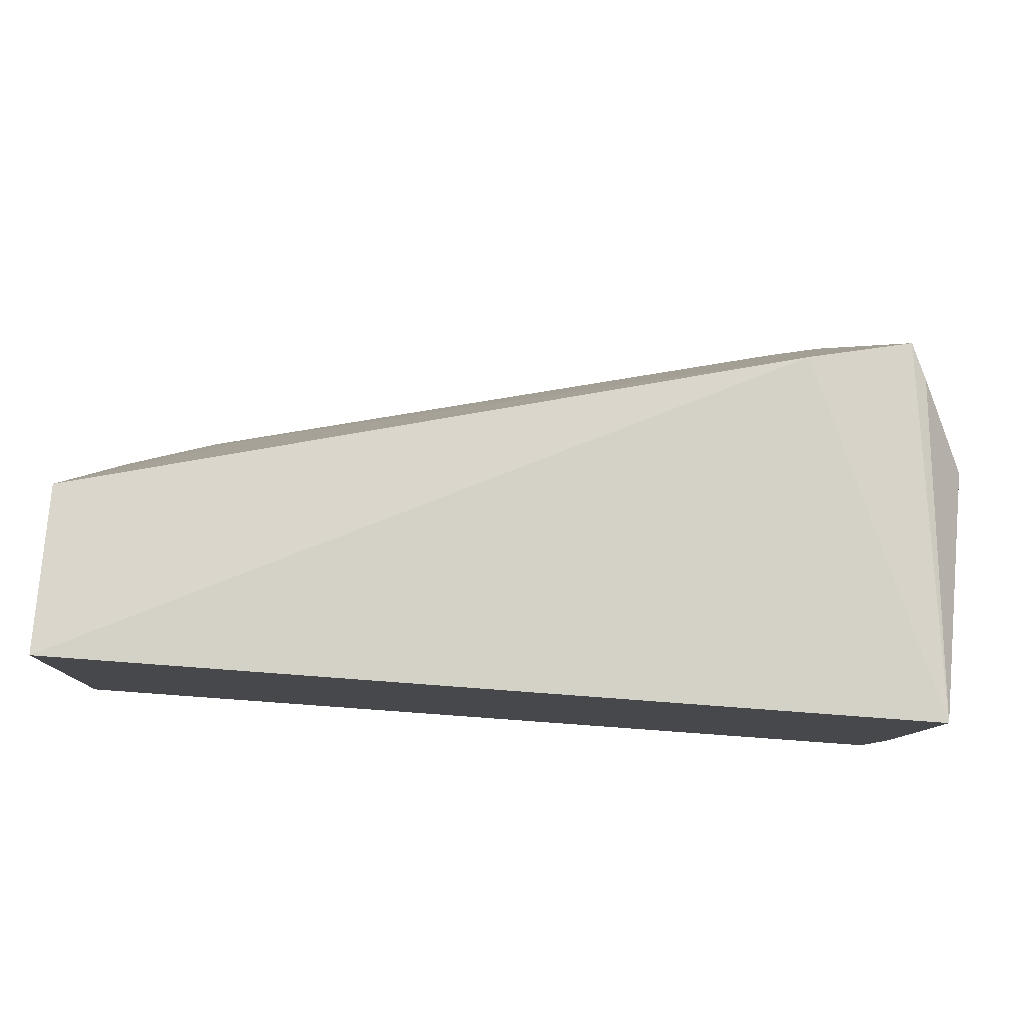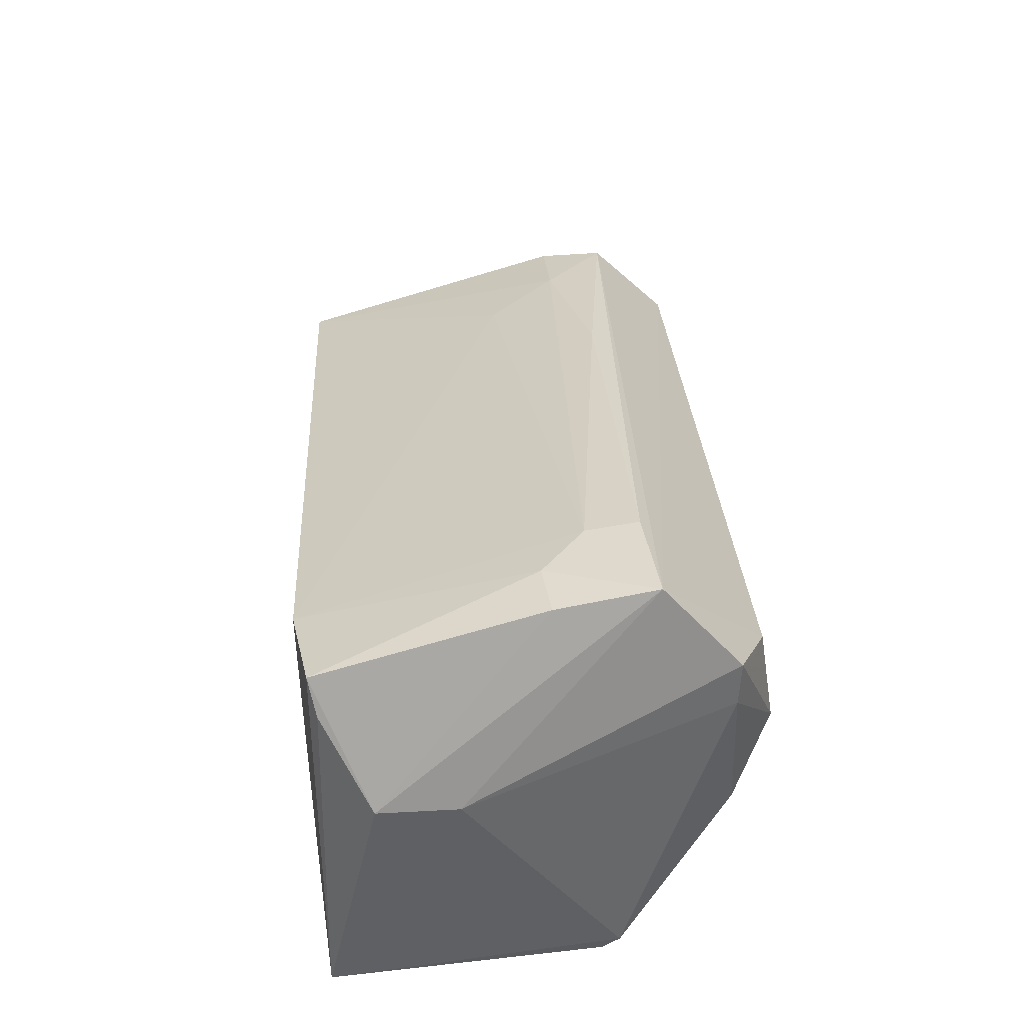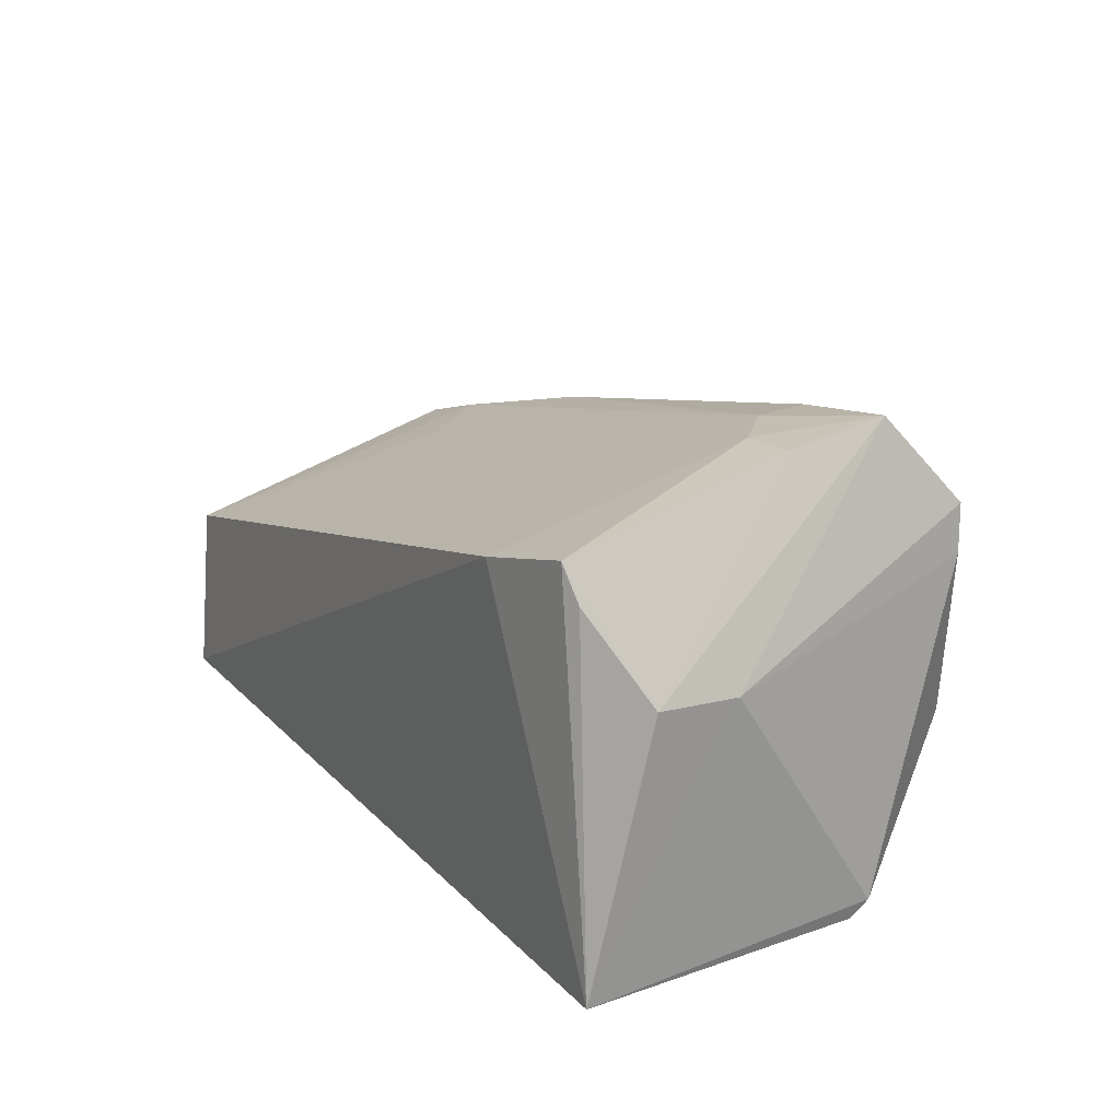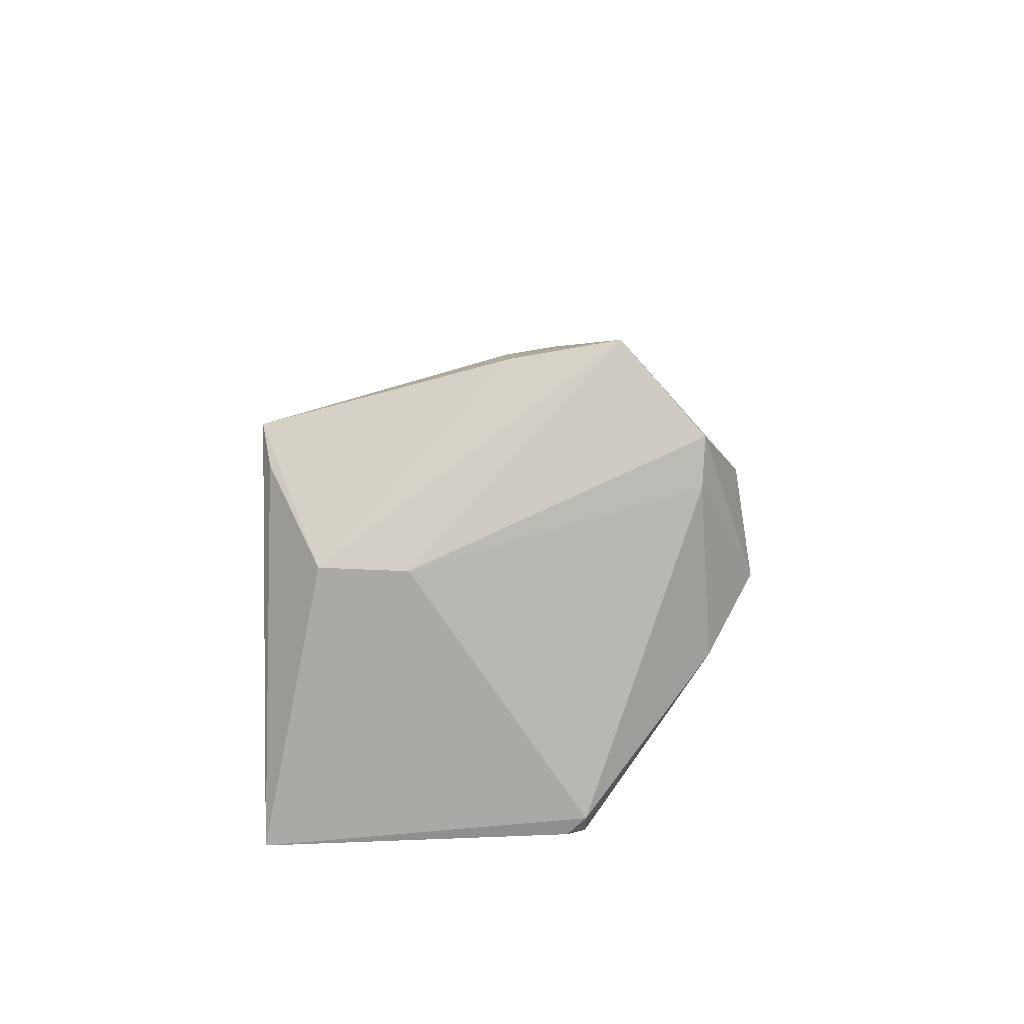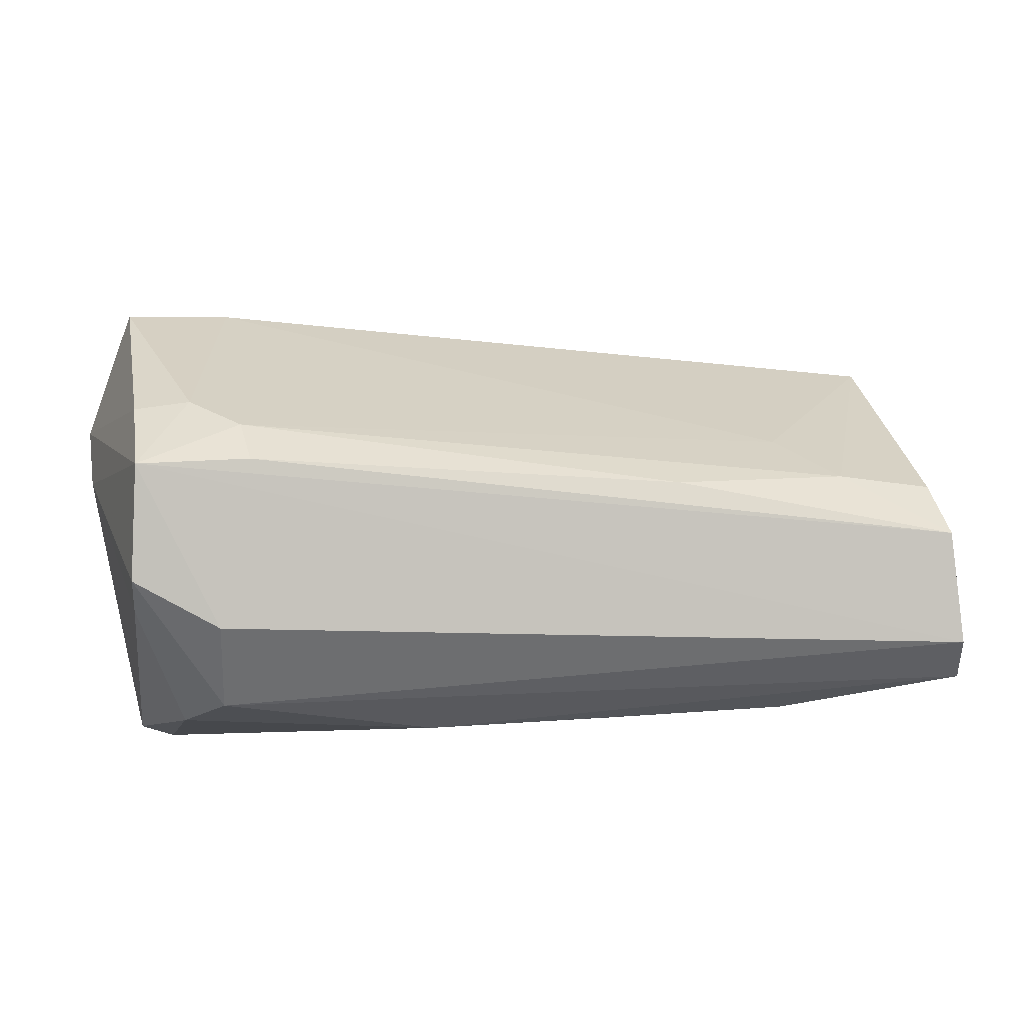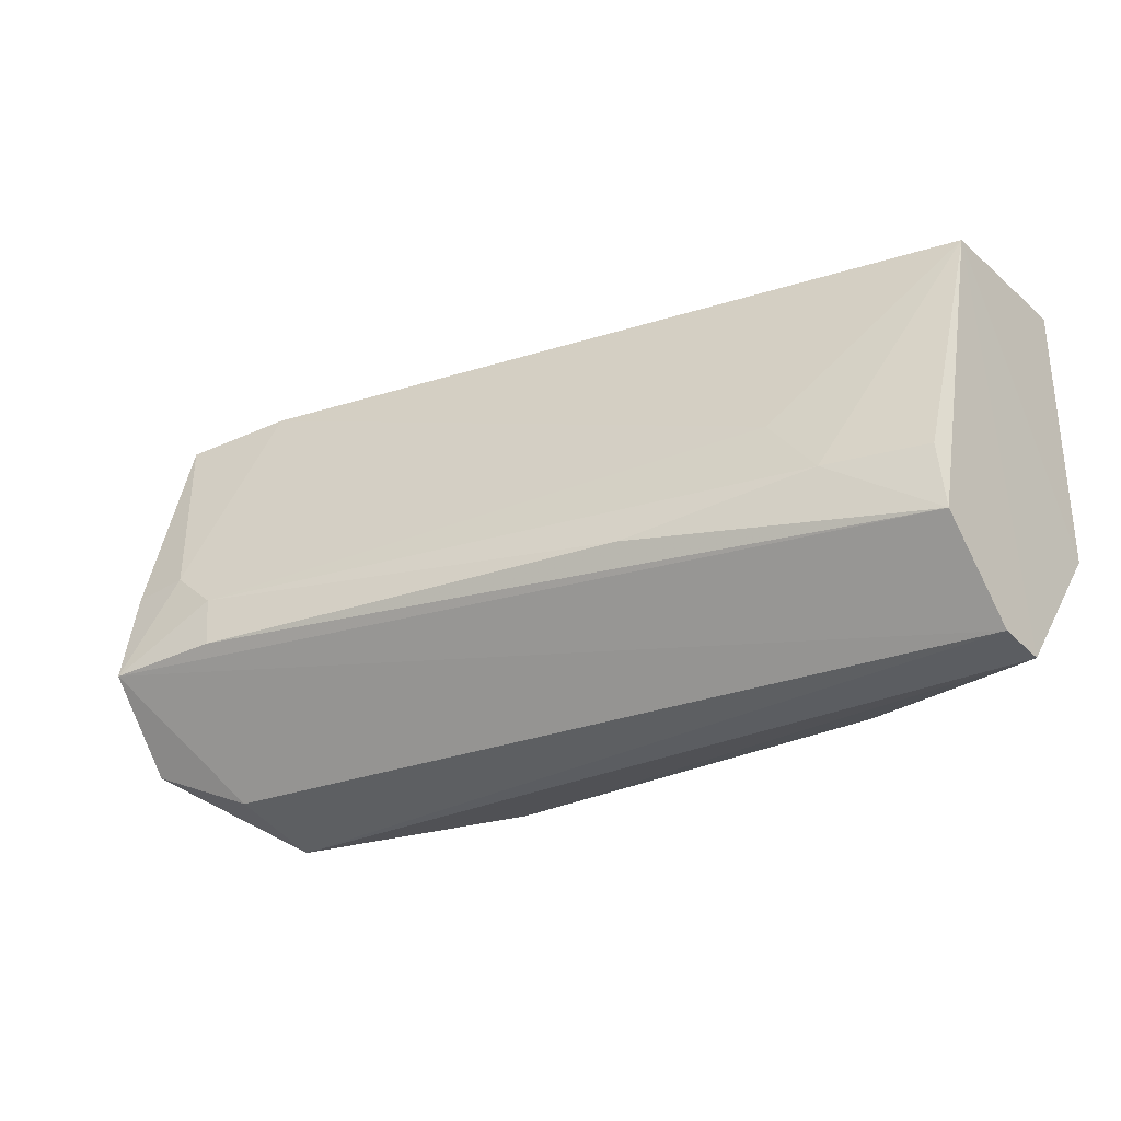
<metadata>
{"format":"obj","ext":"obj","renderer":"f3d","projection":"perspective","resolution":1024,"background":"white","views":[{"elev":77.9,"azim":-176.3,"up":"+Y"},{"elev":40.2,"azim":-94.9,"up":"+Z"},{"elev":18.8,"azim":-119.2,"up":"+Z"},{"elev":10.5,"azim":-89.4,"up":"+Z"},{"elev":45.0,"azim":-9.2,"up":"+Z"},{"elev":-32.9,"azim":38.0,"up":"+Y"}]}
</metadata>
<code>
v -0.07072 -0.1021 0.03291
v -0.01679 -0.1098 0.02044
v -0.01648 -0.08345 0.01396
v -0.0822 -0.08281 0.0005853
v -0.07758 -0.1126 0.01267
v -0.01661 -0.1043 0.001376
v -0.07895 -0.08285 0.02859
v -0.02454 -0.1046 0.02279
v -0.07374 -0.1146 0.02475
v -0.01676 -0.1161 0.0104
v -0.01649 -0.08243 0.001157
v -0.07964 -0.1042 0.000846
v -0.08337 -0.09265 0.01963
v -0.03829 -0.1067 0.02629
v -0.01718 -0.1047 0.02063
v -0.07124 -0.08185 0.02672
v -0.07427 -0.1157 0.01748
v -0.01679 -0.1158 0.01426
v -0.05875 -0.1146 0.01037
v -0.0306 -0.1145 0.007423
v -0.08348 -0.08683 0.01988
v -0.07956 -0.112 0.02789
v -0.08194 -0.1042 0.002492
v -0.07432 -0.09882 0.03271
v -0.02865 -0.09914 0.02214
v -0.07835 -0.1064 0.03412
v -0.04459 -0.1144 0.008702
v -0.08016 -0.0834 0.02602
v -0.07981 -0.1118 0.02456
v -0.08167 -0.103 0.001266
v -0.07025 -0.106 0.03304
v -0.07839 -0.09918 0.03287
f 10 6 3
f 11 6 4
f 11 3 6
f 12 4 6
f 14 8 1
f 14 2 8
f 15 8 2
f 15 2 3
f 15 3 8
f 16 3 11
f 16 11 4
f 16 4 7
f 18 17 10
f 18 9 17
f 18 10 3
f 18 3 2
f 19 5 12
f 19 17 5
f 19 10 17
f 20 12 6
f 20 6 10
f 20 10 19
f 21 4 13
f 22 17 9
f 23 13 4
f 23 12 5
f 24 16 7
f 24 1 16
f 25 16 1
f 25 1 8
f 25 8 3
f 25 3 16
f 26 18 2
f 26 9 18
f 26 22 9
f 26 1 24
f 26 21 13
f 26 13 22
f 27 20 19
f 27 19 12
f 27 12 20
f 28 21 7
f 28 7 4
f 28 4 21
f 29 5 17
f 29 17 22
f 29 23 5
f 29 22 13
f 29 13 23
f 30 23 4
f 30 4 12
f 30 12 23
f 31 26 2
f 31 2 14
f 31 14 1
f 31 1 26
f 32 26 24
f 32 24 7
f 32 7 21
f 32 21 26

</code>
